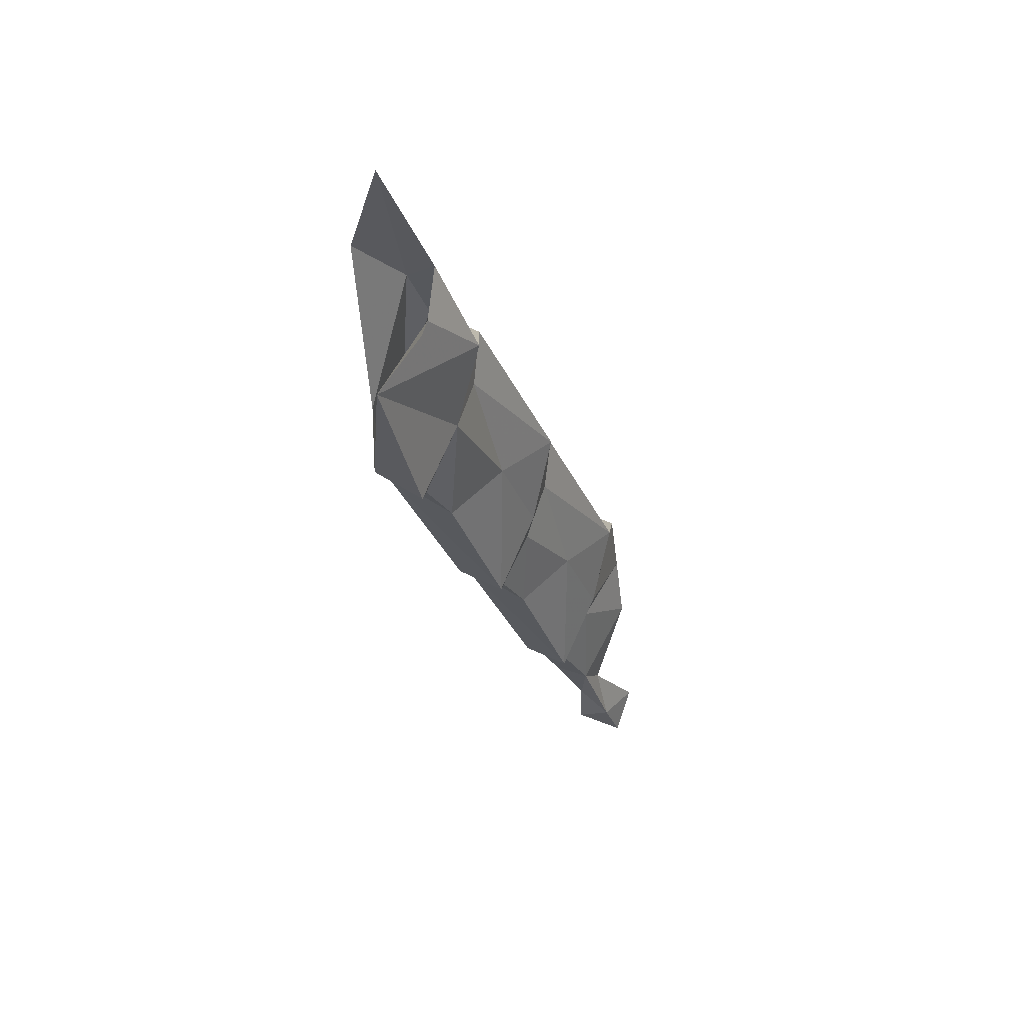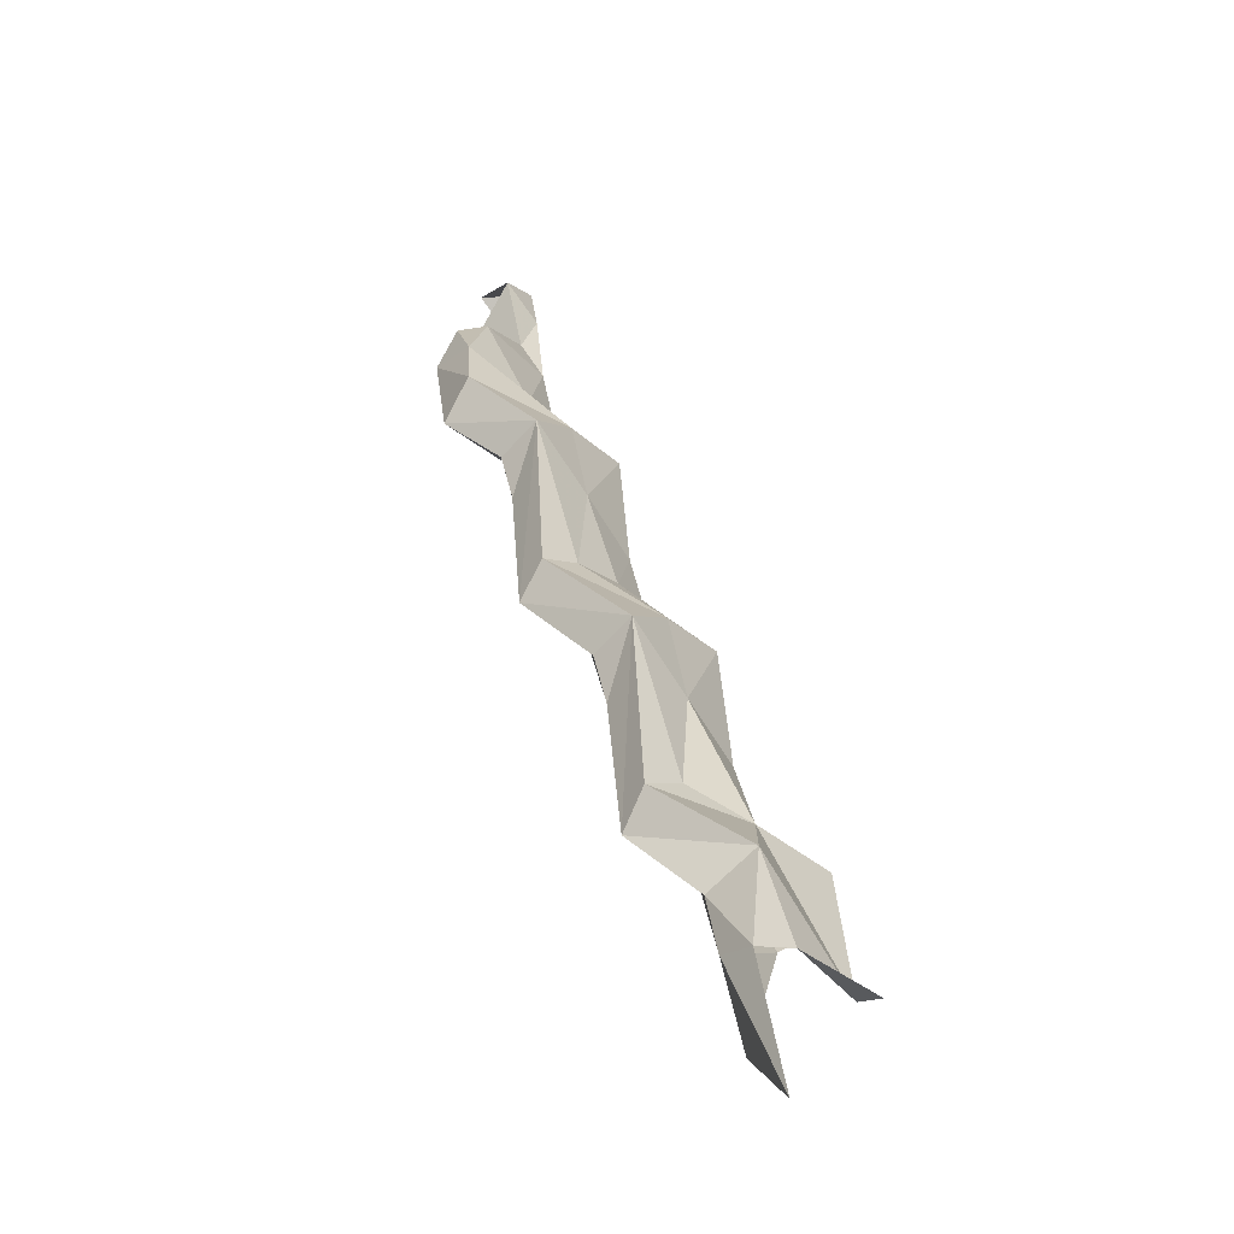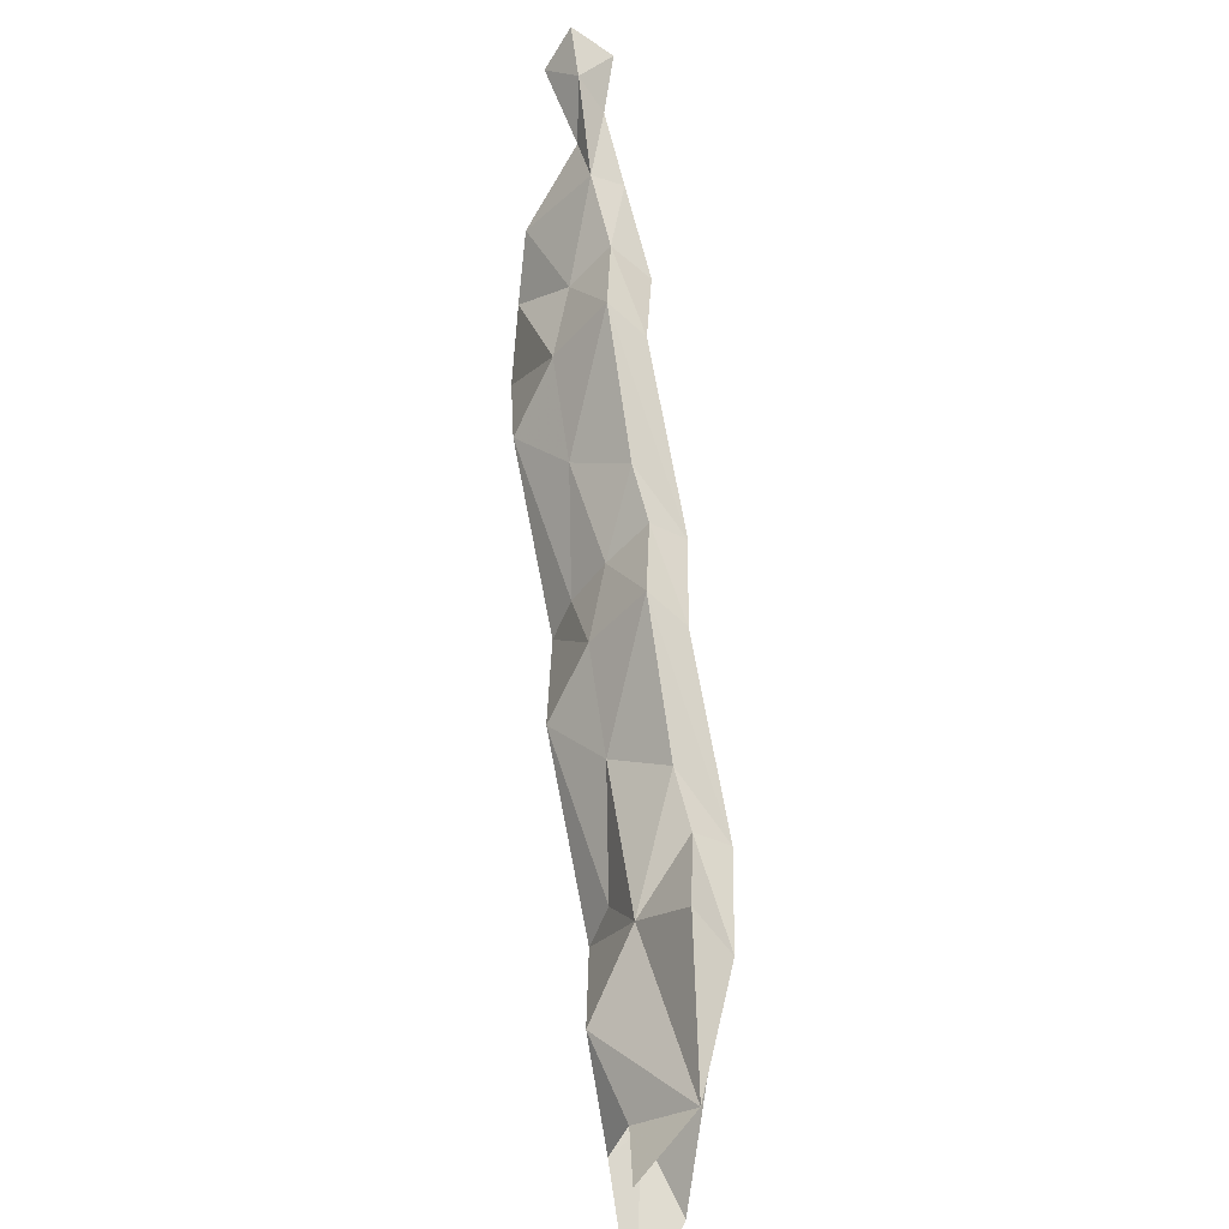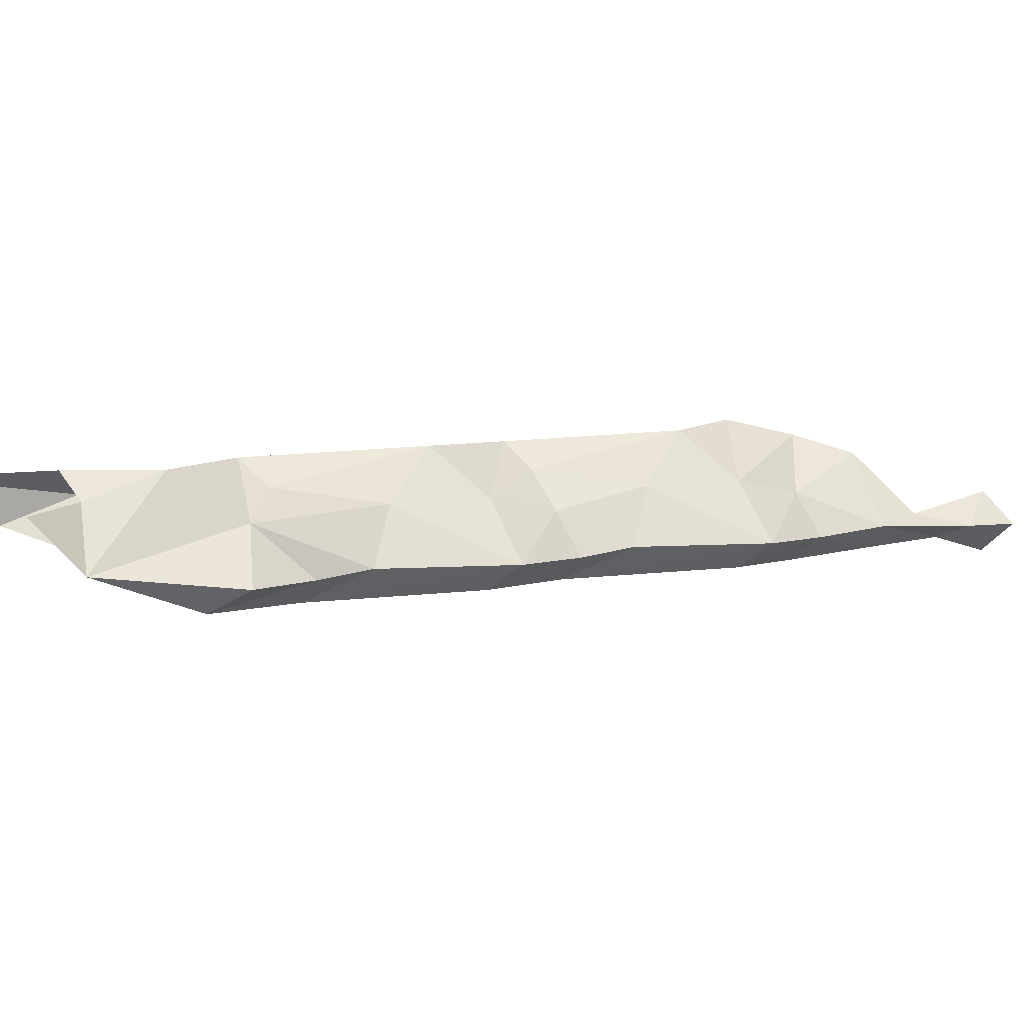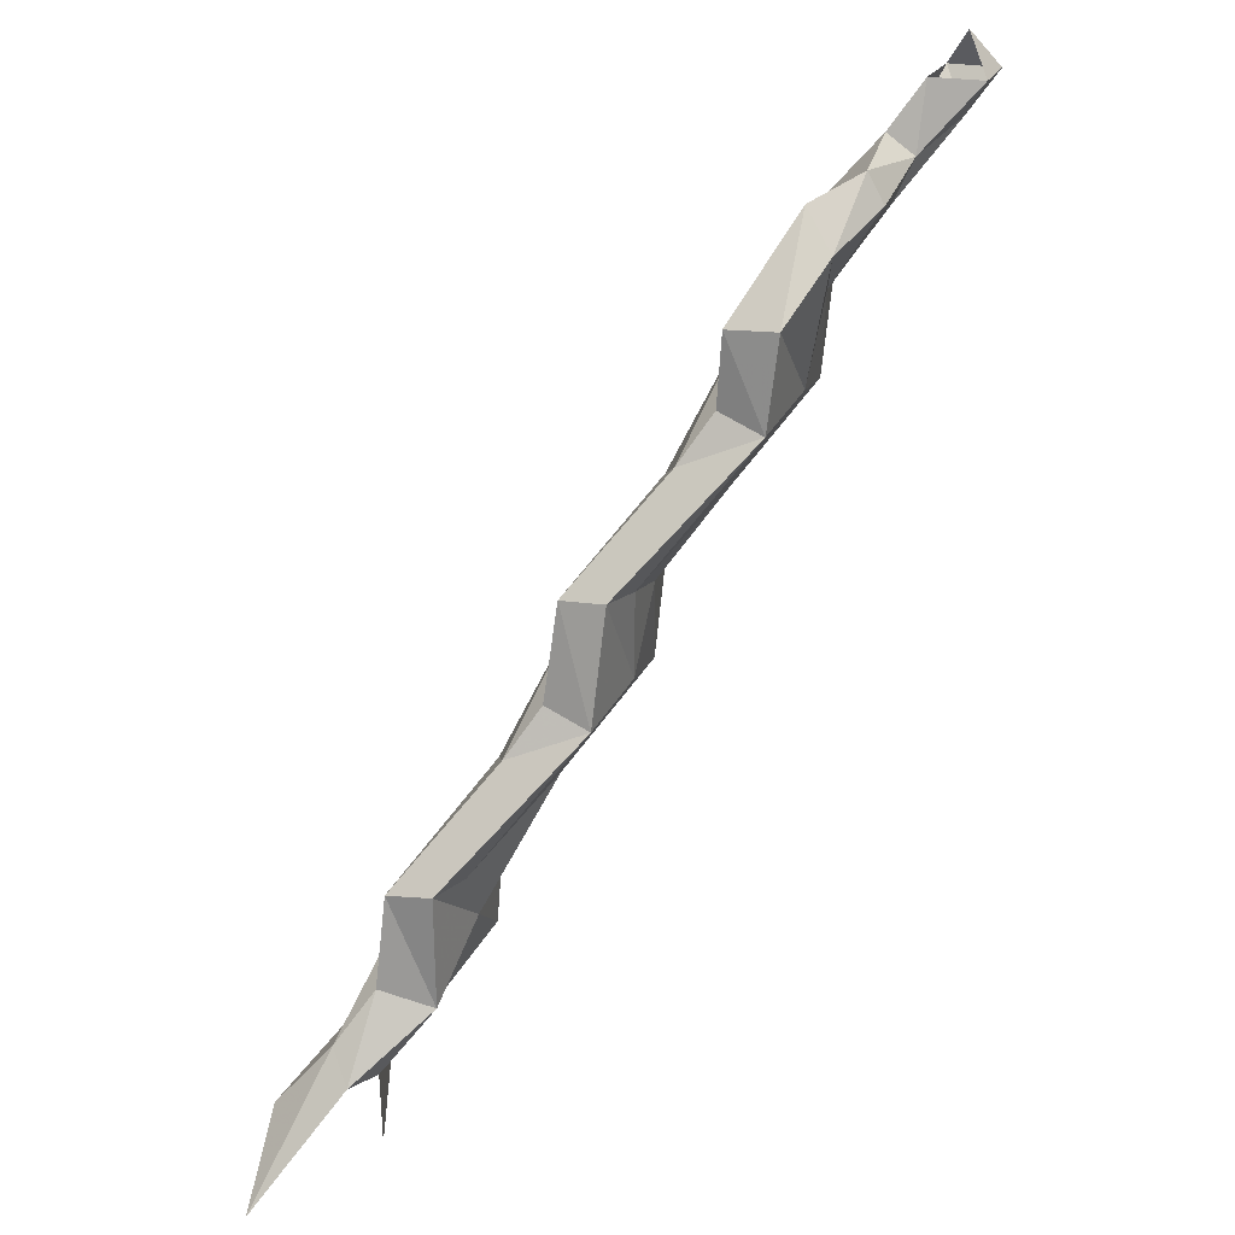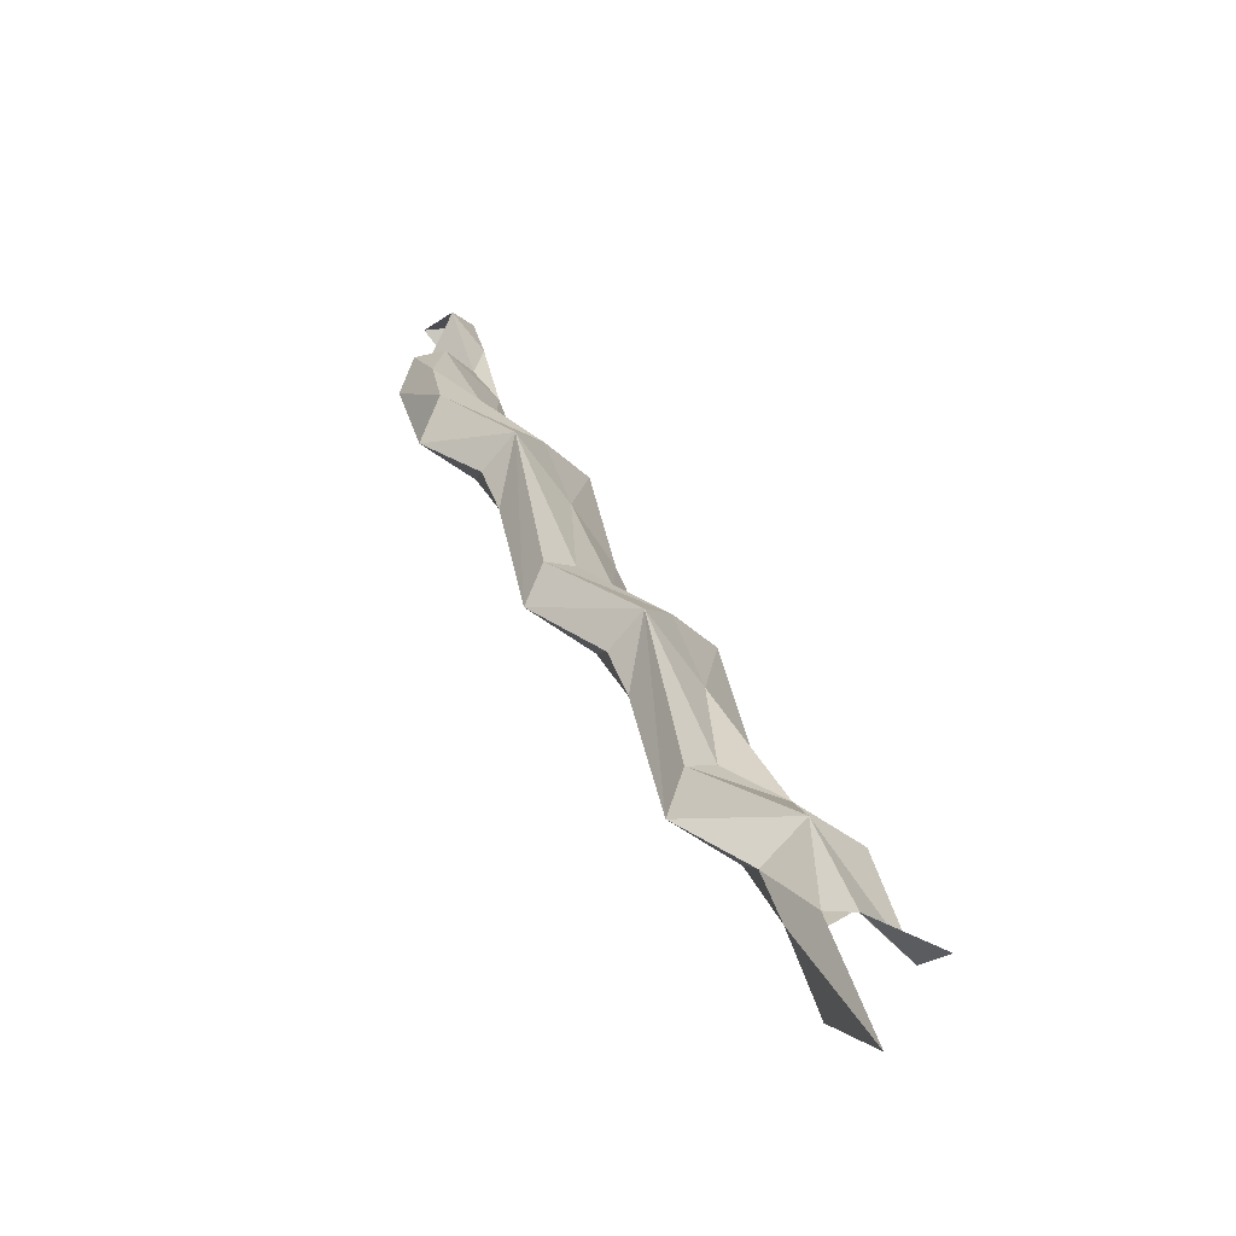
<metadata>
{"format":"obj","ext":"obj","renderer":"f3d","projection":"perspective","resolution":1024,"background":"white","views":[{"elev":-78.6,"azim":-64.0,"up":"+Y"},{"elev":39.4,"azim":-50.7,"up":"+Z"},{"elev":-60.0,"azim":102.0,"up":"+Y"},{"elev":9.7,"azim":32.1,"up":"+Z"},{"elev":25.5,"azim":-25.2,"up":"+Y"},{"elev":36.7,"azim":-56.8,"up":"+Z"}]}
</metadata>
<code>
v 2.82 1.262 1.372
v 2.797 1.217 1.361
v 2.801 1.248 1.388
v 2.832 1.248 1.356
v 2.819 1.243 1.348
v 2.939 1.44 1.349
v 2.919 1.419 1.346
v 2.931 1.419 1.355
v 2.943 1.455 1.356
v 2.927 1.442 1.357
v 2.775 1.23 1.388
v 2.787 1.253 1.38
v 2.787 1.226 1.381
v 2.868 1.316 1.348
v 2.825 1.278 1.346
v 2.878 1.319 1.356
v 2.775 1.239 1.38
v 2.761 1.22 1.372
v 2.803 1.243 1.355
v 2.951 1.449 1.36
v 2.93 1.443 1.379
v 2.927 1.452 1.376
v 2.946 1.436 1.357
v 2.967 1.457 1.356
v 2.955 1.456 1.351
v 2.746 1.199 1.388
v 2.844 1.32 1.39
v 2.85 1.353 1.388
v 2.864 1.324 1.375
v 2.84 1.353 1.379
v 2.824 1.311 1.379
v 2.831 1.301 1.36
v 2.85 1.338 1.365
v 2.921 1.42 1.368
v 2.916 1.389 1.348
v 2.927 1.391 1.356
v 2.884 1.419 1.381
v 2.91 1.445 1.374
v 2.896 1.419 1.391
v 2.898 1.41 1.365
v 2.978 1.468 1.356
v 2.967 1.468 1.346
v 2.955 1.468 1.356
v 2.967 1.468 1.366
v 2.873 1.351 1.346
v 2.88 1.373 1.36
v 2.907 1.397 1.355
v 2.872 1.383 1.379
v 2.892 1.392 1.39
v 2.912 1.396 1.375
v 2.861 1.351 1.38
v 2.891 1.373 1.374
v 2.873 1.347 1.368
v 2.835 1.325 1.38
v 2.791 1.28 1.379
v 2.801 1.281 1.388
v 2.843 1.301 1.374
v 2.813 1.279 1.38
v 2.883 1.347 1.355
v 2.894 1.36 1.357
v 2.845 1.288 1.357
v 2.834 1.274 1.355
v 2.801 1.265 1.364
v 2.913 1.434 1.385
v 2.859 1.325 1.355
v 2.884 1.397 1.38
v 2.967 1.479 1.356
v 2.788 1.204 1.379
f 1 2 3
f 4 5 2
f 6 7 8
f 6 9 10
f 3 11 12
f 3 13 11
f 14 15 16
f 17 18 19
f 20 21 22
f 20 23 21
f 23 24 25
f 23 20 24
f 26 18 17
f 27 28 29
f 27 30 28
f 22 10 9
f 31 32 33
f 23 34 21
f 8 35 36
f 13 3 2
f 37 38 39
f 37 40 38
f 41 42 24
f 20 43 44
f 9 25 43
f 7 35 8
f 45 36 35
f 40 46 47
f 40 48 46
f 20 9 43
f 20 22 9
f 39 49 37
f 39 50 49
f 51 52 53
f 28 30 49
f 30 48 49
f 30 46 48
f 54 30 27
f 54 33 30
f 55 31 27
f 55 32 31
f 27 56 55
f 57 1 58
f 3 56 1
f 3 55 56
f 11 26 17
f 59 60 45
f 53 52 60
f 36 60 52
f 36 45 60
f 16 61 57
f 16 15 61
f 15 5 62
f 15 63 19
f 24 44 41
f 24 20 44
f 63 17 19
f 55 3 12
f 64 21 34
f 64 22 21
f 23 8 34
f 23 6 8
f 4 62 5
f 1 57 61
f 22 38 10
f 22 64 38
f 5 15 19
f 25 42 43
f 25 24 42
f 45 14 59
f 46 30 33
f 45 46 33
f 45 35 46
f 33 65 45
f 33 32 65
f 36 34 8
f 36 52 50
f 61 62 1
f 61 15 62
f 7 40 47
f 10 38 40
f 55 63 32
f 55 12 63
f 52 49 50
f 52 51 49
f 15 32 63
f 15 14 32
f 10 7 6
f 10 40 7
f 29 16 57
f 59 14 16
f 53 59 16
f 53 60 59
f 27 57 58
f 27 29 57
f 48 66 49
f 48 40 66
f 67 41 44
f 67 42 41
f 68 13 2
f 1 4 2
f 1 62 4
f 17 12 11
f 17 63 12
f 28 51 29
f 28 49 51
f 14 65 32
f 14 45 65
f 35 47 46
f 35 7 47
f 56 58 1
f 56 27 58
f 39 64 50
f 39 38 64
f 31 54 27
f 31 33 54
f 50 34 36
f 50 64 34
f 6 25 9
f 6 23 25
f 37 66 40
f 37 49 66
f 29 53 16
f 29 51 53

</code>
